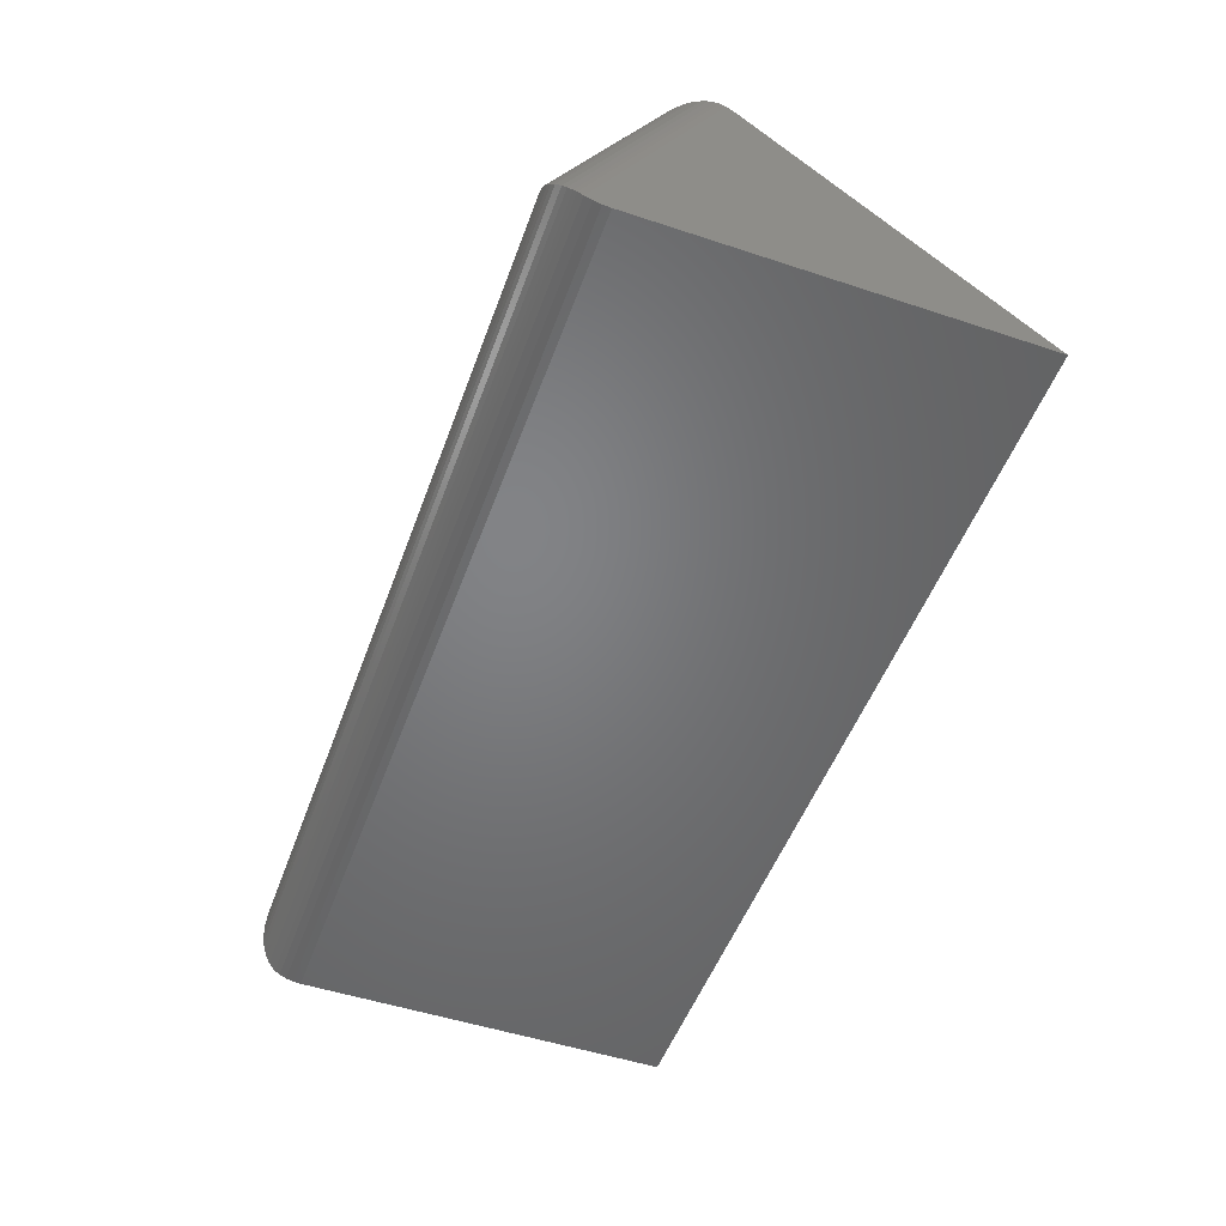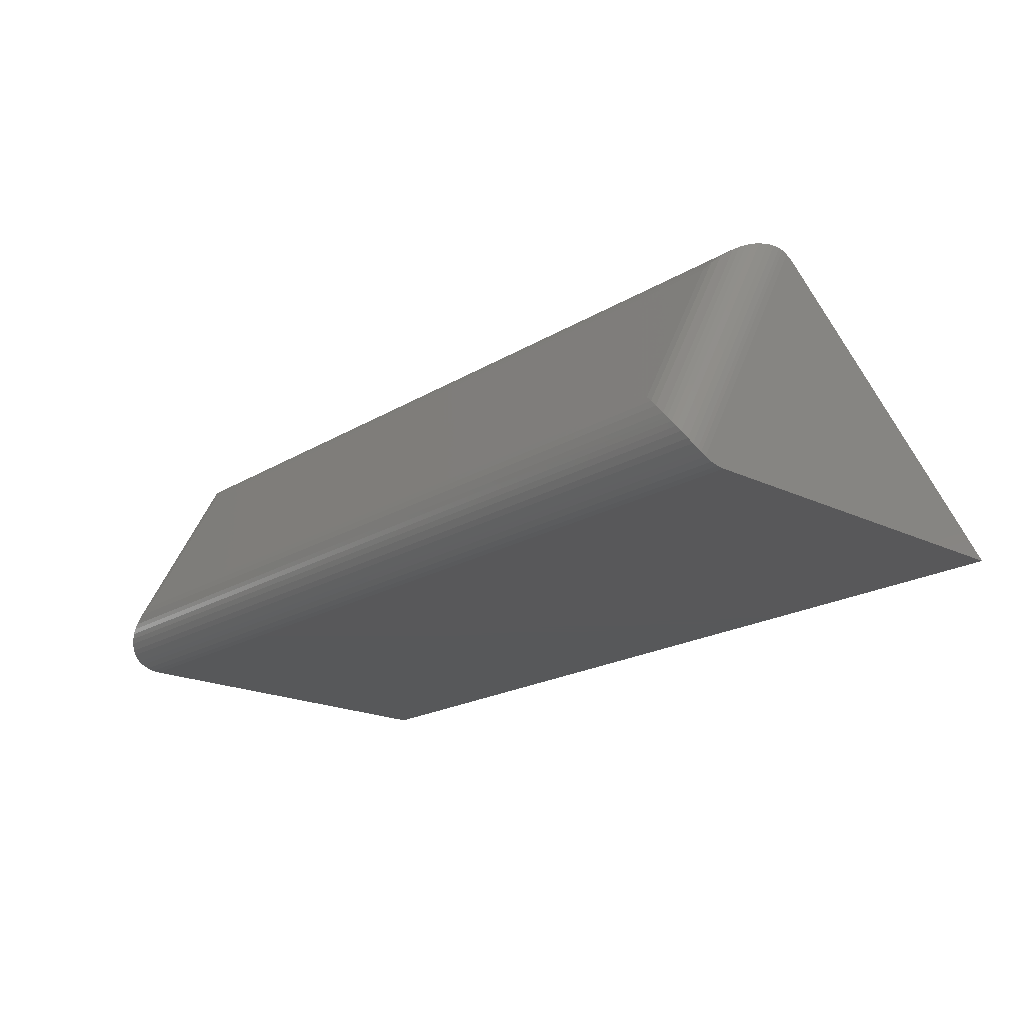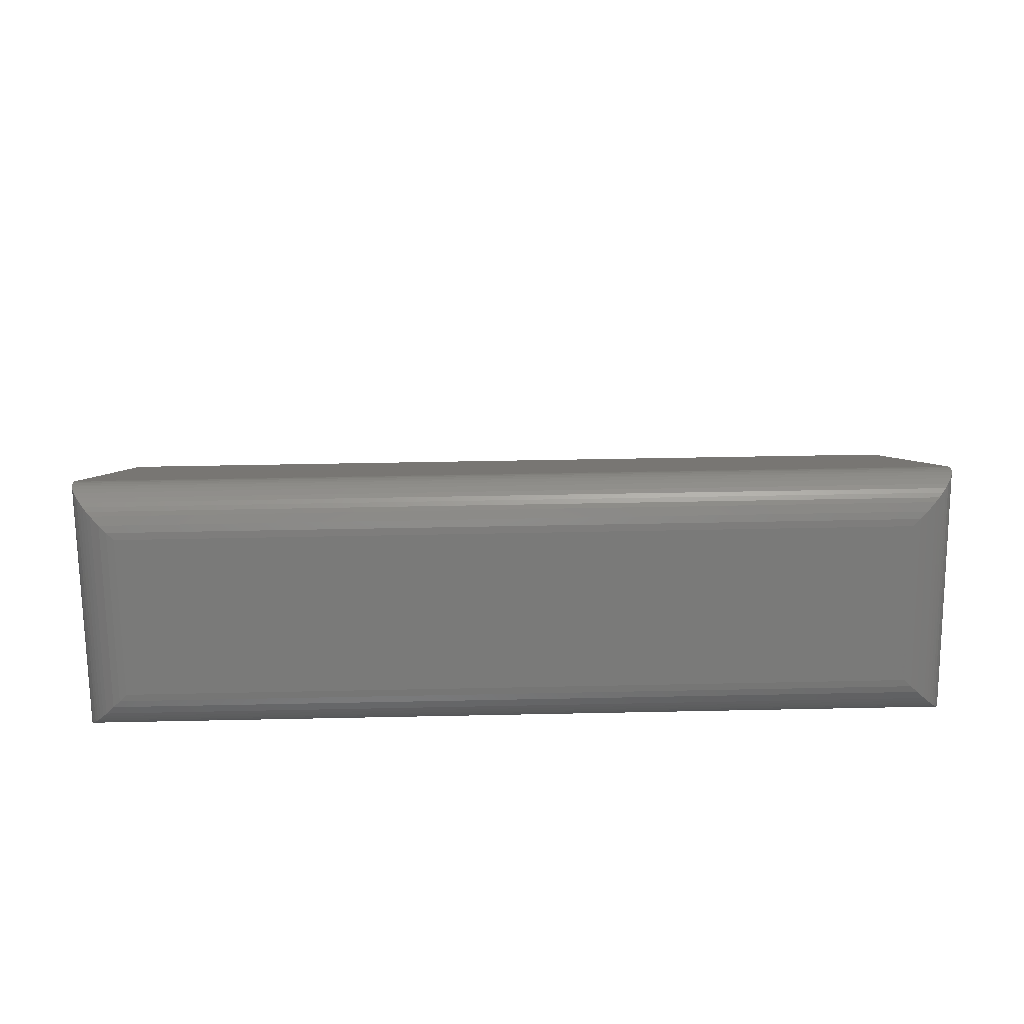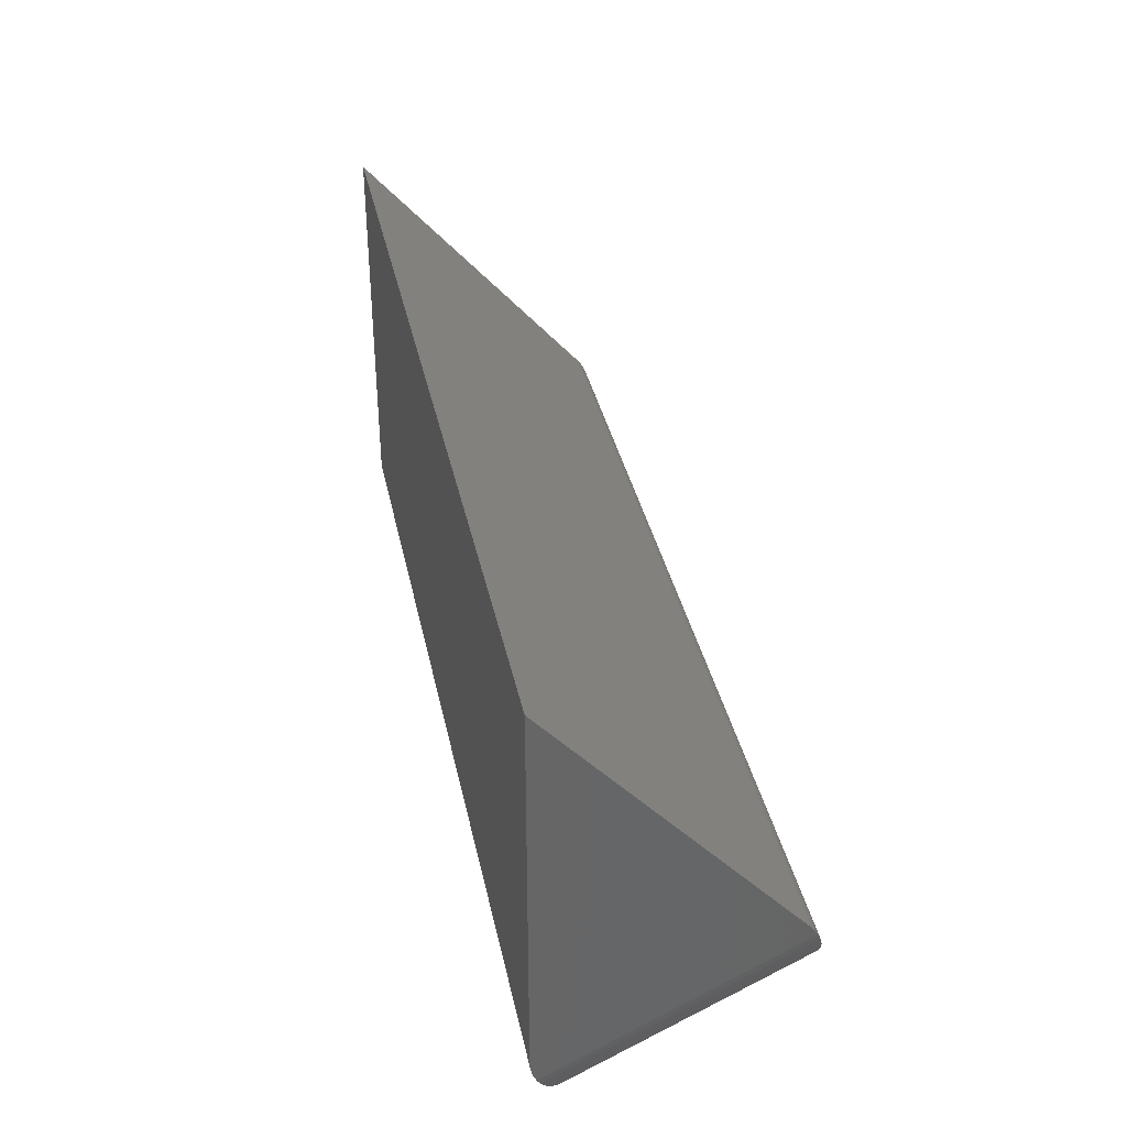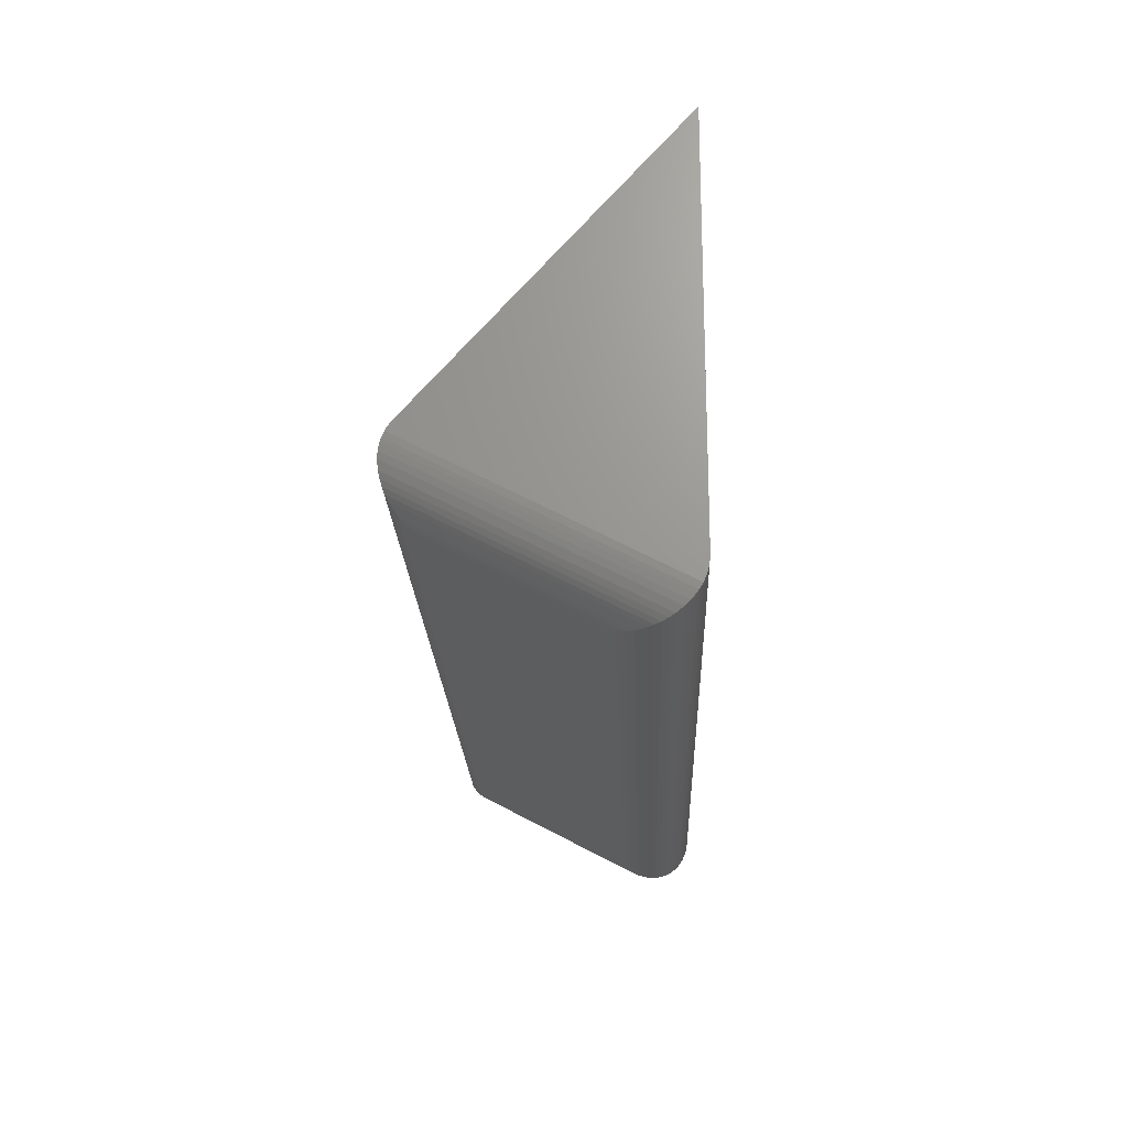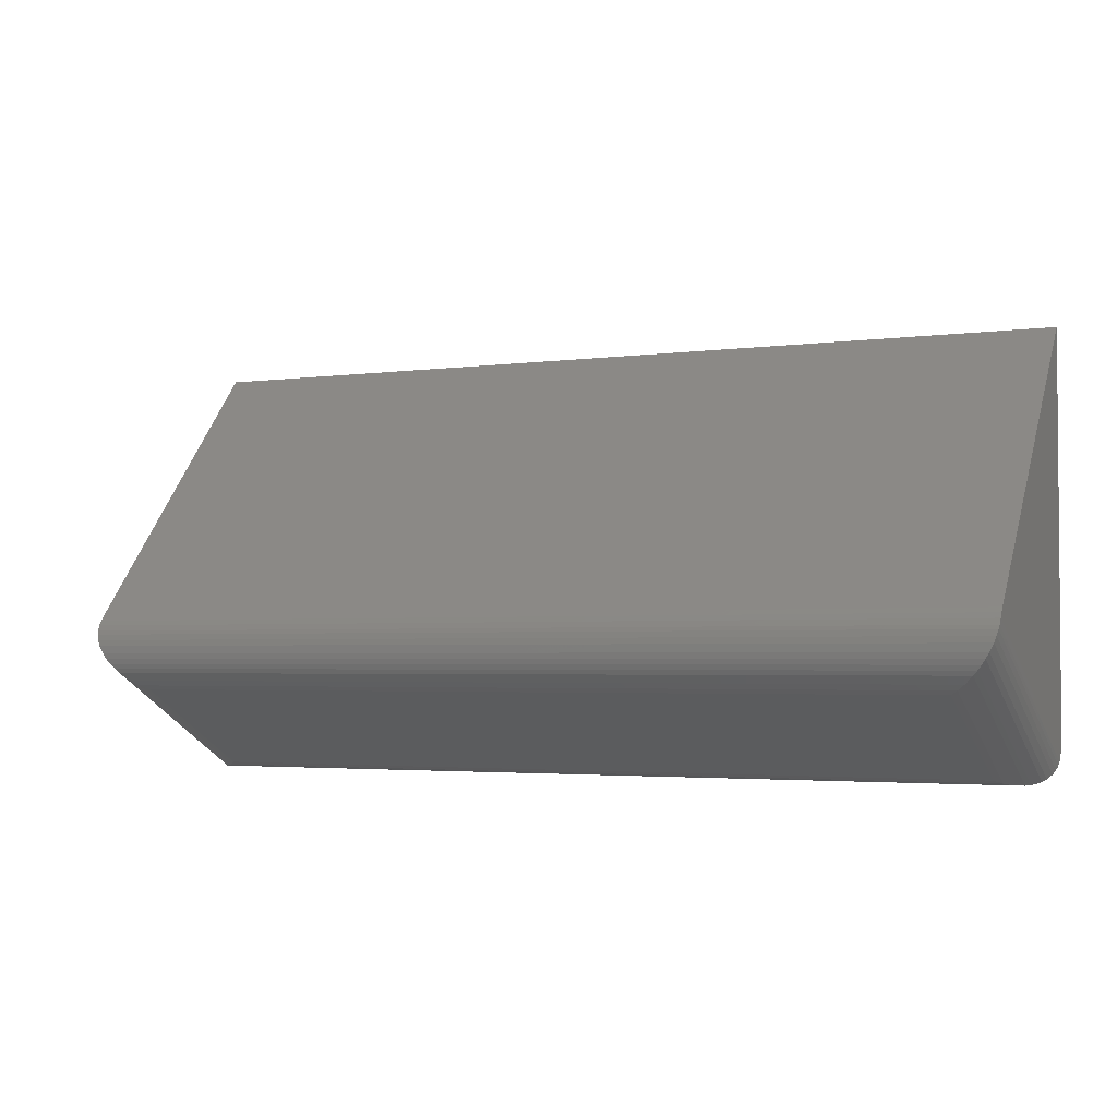
<metadata>
{"format":"stl","ext":"stl","renderer":"f3d","projection":"perspective","resolution":1024,"background":"white","views":[{"elev":-51.1,"azim":70.2,"up":"+Z"},{"elev":-19.8,"azim":48.3,"up":"+Z"},{"elev":45.1,"azim":-1.4,"up":"+Z"},{"elev":36.4,"azim":-101.7,"up":"+Y"},{"elev":-20.6,"azim":92.1,"up":"+Y"},{"elev":-2.8,"azim":25.0,"up":"+Y"}]}
</metadata>
<code>
# stl→obj: 64 verts, 124 faces
v 0.75 0.04651 0.004495
v 0.75 0.152 0.1952
v 0.75 0.1481 0.1975
v 0.75 0.1557 0.1923
v 0.75 0.0523 0.00202
v 0.75 0.05842 0.0005083
v 0.75 0.0647 -3.962e-18
v 0.75 0.375 -2.296e-17
v -1.11e-16 0.1481 0.1975
v 0 0.152 0.1952
v -1.11e-16 0.04651 0.004495
v 0 0.1557 0.1923
v 0 0.375 -2.296e-17
v 0 0.0647 -3.962e-18
v 0 0.05842 0.0005083
v 0 0.0523 0.00202
v 0.03906 0.09535 0.1812
v 0.03906 0.03013 0.05726
v 0.7109 0.09535 0.1812
v 0.7109 0.03013 0.05726
v 0.03296 0.02772 0.05163
v 0.717 0.02772 0.05163
v 0.0008425 0.03976 0.008999
v 0.7479 0.03631 0.01223
v 0.002098 0.03631 0.01223
v 0.7461 0.03328 0.01585
v 0.003888 0.03328 0.01585
v 0.7429 0.02995 0.02123
v 0.007094 0.02995 0.02123
v 0.7401 0.02812 0.02537
v 0.009908 0.02812 0.02537
v 0.737 0.02682 0.02954
v 0.01299 0.02682 0.02954
v 0.7337 0.02601 0.03368
v 0.01628 0.02601 0.03368
v 0.7303 0.02566 0.03776
v 0.01973 0.02566 0.03776
v 0.7231 0.02619 0.04562
v 0.02693 0.02619 0.04562
v 0.0003141 0.04228 0.007076
v 0.7497 0.04228 0.007076
v 0.7492 0.03976 0.008999
v 0.717 0.09861 0.1863
v 0.7231 0.1027 0.191
v 0.7303 0.1089 0.1959
v 0.7337 0.1124 0.1979
v 0.737 0.1163 0.1996
v 0.7401 0.1205 0.2009
v 0.7429 0.1249 0.2017
v 0.7461 0.1313 0.202
v 0.7479 0.136 0.2016
v 0.7497 0.1436 0.1996
v 0.7492 0.1406 0.2005
v 0.03296 0.09862 0.1863
v 0.02693 0.1027 0.191
v 0.01973 0.1089 0.1959
v 0.01628 0.1124 0.1979
v 0.01299 0.1163 0.1996
v 0.009908 0.1205 0.2009
v 0.007094 0.1249 0.2017
v 0.003888 0.1313 0.202
v 0.002098 0.136 0.2016
v 0.0003141 0.1436 0.1996
v 0.0008425 0.1406 0.2005
f 1 2 3
f 4 2 1
f 4 1 5
f 4 5 6
f 4 6 7
f 4 7 8
f 9 10 11
f 12 13 14
f 12 14 15
f 12 15 16
f 12 16 11
f 12 11 10
f 17 18 19
f 19 18 20
f 13 12 8
f 8 12 4
f 14 13 7
f 7 13 8
f 20 21 22
f 20 18 21
f 23 24 25
f 25 24 26
f 25 26 27
f 27 26 28
f 27 28 29
f 29 28 30
f 29 30 31
f 31 30 32
f 31 32 33
f 33 32 34
f 33 34 35
f 35 34 36
f 35 36 37
f 37 36 38
f 37 38 39
f 39 38 22
f 39 22 21
f 14 7 15
f 15 7 6
f 15 6 16
f 16 6 5
f 16 5 11
f 11 5 1
f 11 1 40
f 40 1 41
f 40 41 23
f 23 41 42
f 23 42 24
f 19 22 43
f 19 20 22
f 43 22 38
f 43 38 44
f 44 38 36
f 44 36 45
f 45 36 34
f 45 34 46
f 46 34 32
f 46 32 47
f 47 32 30
f 47 30 48
f 48 30 28
f 48 28 49
f 49 28 26
f 49 26 50
f 50 26 24
f 50 24 51
f 51 24 42
f 1 3 41
f 41 3 52
f 41 52 42
f 42 52 53
f 42 53 51
f 17 43 54
f 17 19 43
f 54 43 44
f 54 44 55
f 55 44 45
f 55 45 56
f 56 45 46
f 56 46 57
f 57 46 47
f 57 47 58
f 58 47 48
f 58 48 59
f 59 48 49
f 59 49 60
f 60 49 50
f 60 50 61
f 61 50 51
f 61 51 62
f 62 51 53
f 4 12 2
f 2 12 10
f 2 10 3
f 3 10 9
f 3 9 52
f 52 9 63
f 52 63 53
f 53 63 64
f 53 64 62
f 18 54 21
f 18 17 54
f 64 25 62
f 62 25 27
f 62 27 61
f 61 27 29
f 61 29 60
f 60 29 31
f 60 31 59
f 59 31 33
f 59 33 58
f 58 33 35
f 58 35 57
f 57 35 37
f 57 37 56
f 56 37 39
f 56 39 55
f 55 39 21
f 55 21 54
f 9 11 63
f 63 11 40
f 63 40 64
f 64 40 23
f 64 23 25

</code>
